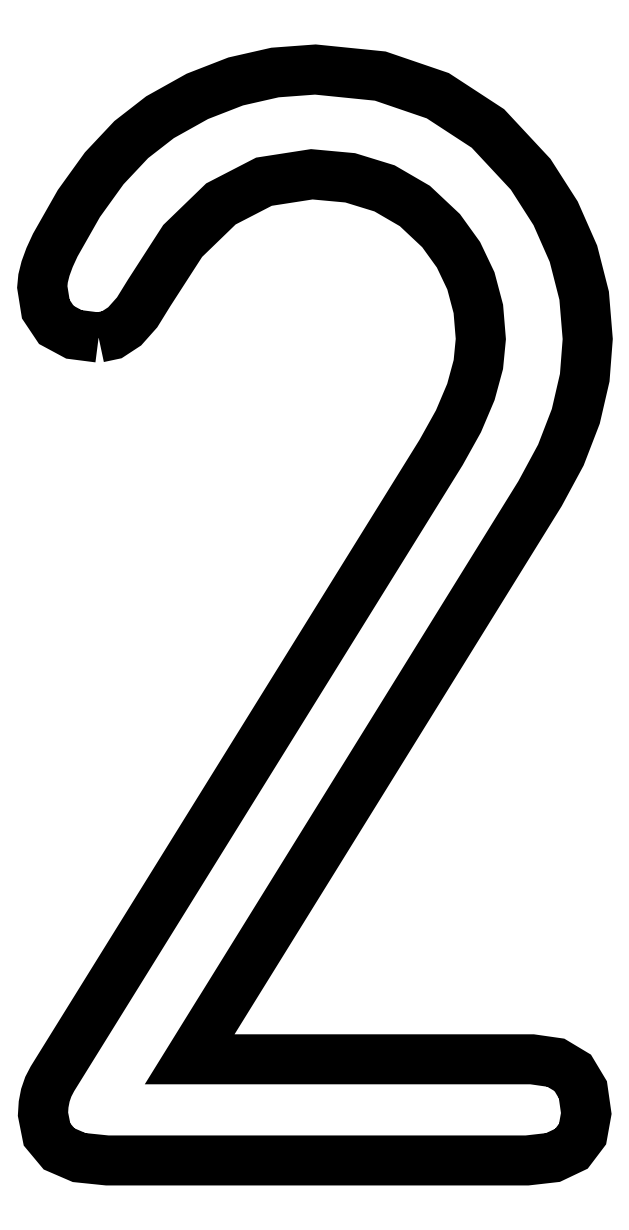
<metadata>
{"format":"dxf","ext":"dxf","renderer":"ezdxf+matplotlib","layout":"modelspace","background":"white","min_lineweight":24,"dpi":150}
</metadata>
<code>
0
SECTION
2
ENTITIES
0
LWPOLYLINE
8
Ebene_1
90
81
70
0
10
0.2583
20
3.772
30
0
10
0.1453
20
3.786
30
0
10
0.06457
20
3.829
30
0
10
0.01614
20
3.902
30
0
10
0
20
4.003
30
0
10
0.003725
20
4.043
30
0
10
0.0149
20
4.088
30
0
10
0.03353
20
4.139
30
0
10
0.0596
20
4.195
30
0
10
0.1678
20
4.386
30
0
10
0.2839
20
4.547
30
0
10
0.4079
20
4.679
30
0
10
0.5397
20
4.781
30
0
10
0.7109
20
4.877
30
0
10
0.8866
20
4.945
30
0
10
1.067
20
4.986
30
0
10
1.252
20
5
30
0
10
1.549
20
4.97
30
0
10
1.813
20
4.88
30
0
10
2.043
20
4.73
30
0
10
2.238
20
4.52
30
0
10
2.353
20
4.341
30
0
10
2.435
20
4.156
30
0
10
2.484
20
3.964
30
0
10
2.5
20
3.765
30
0
10
2.486
20
3.588
30
0
10
2.445
20
3.411
30
0
10
2.377
20
3.233
30
0
10
2.281
20
3.056
30
0
10
1.88
20
2.408
30
0
10
1.478
20
1.76
30
0
10
1.077
20
1.112
30
0
10
0.6755
20
0.4636
30
0
10
1.068
20
0.4636
30
0
10
1.46
20
0.4636
30
0
10
1.853
20
0.4636
30
0
10
2.245
20
0.4636
30
0
10
2.354
20
0.4481
30
0
10
2.431
20
0.4015
30
0
10
2.478
20
0.3239
30
0
10
2.493
20
0.2152
30
0
10
2.476
20
0.1211
30
0
10
2.425
20
0.05382
30
0
10
2.341
20
0.01346
30
0
10
2.222
20
-0
30
0
10
1.741
20
-0
30
0
10
1.26
20
-0
30
0
10
0.779
20
-0
30
0
10
0.298
20
-0
30
0
10
0.1691
20
0.01324
30
0
10
0.07699
20
0.05297
30
0
10
0.02173
20
0.1192
30
0
10
0.003302
20
0.2119
30
0
10
0.006124
20
0.2568
30
0
10
0.0142
20
0.2988
30
0
10
0.02766
20
0.3379
30
0
10
0.04651
20
0.3742
30
0
10
0.4919
20
1.092
30
0
10
0.9372
20
1.81
30
0
10
1.383
20
2.527
30
0
10
1.828
20
3.245
30
0
10
1.908
20
3.388
30
0
10
1.965
20
3.522
30
0
10
1.999
20
3.648
30
0
10
2.01
20
3.765
30
0
10
1.999
20
3.903
30
0
10
1.965
20
4.031
30
0
10
1.908
20
4.151
30
0
10
1.828
20
4.262
30
0
10
1.708
20
4.375
30
0
10
1.569
20
4.455
30
0
10
1.411
20
4.504
30
0
10
1.235
20
4.52
30
0
10
1.016
20
4.486
30
0
10
0.8189
20
4.384
30
0
10
0.6436
20
4.214
30
0
10
0.4902
20
3.977
30
0
10
0.4348
20
3.887
30
0
10
0.3776
20
3.823
30
0
10
0.3189
20
3.784
30
0
10
0.2584
20
3.771
30
0
0
ENDSEC
0
EOF

</code>
